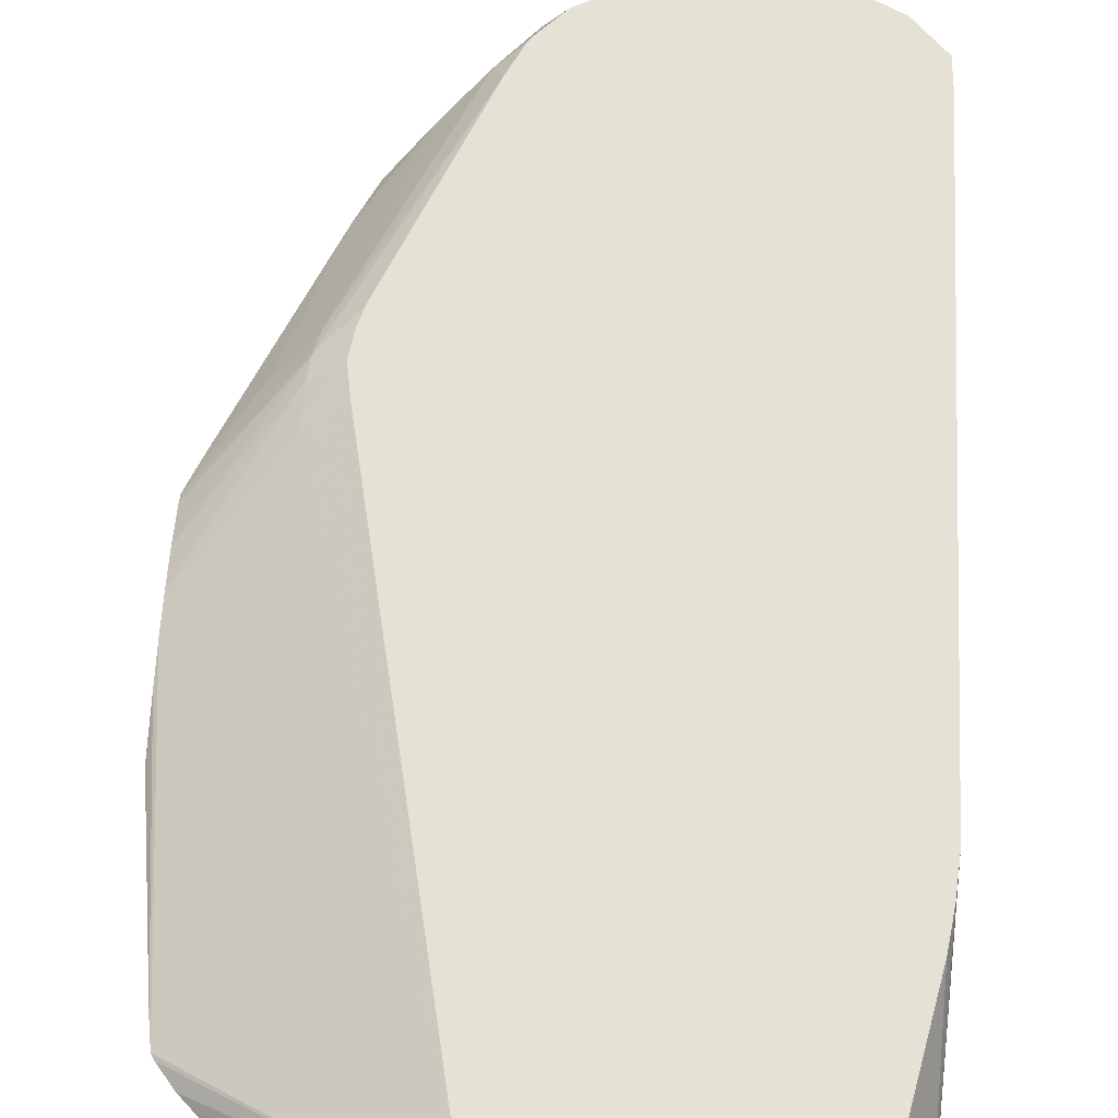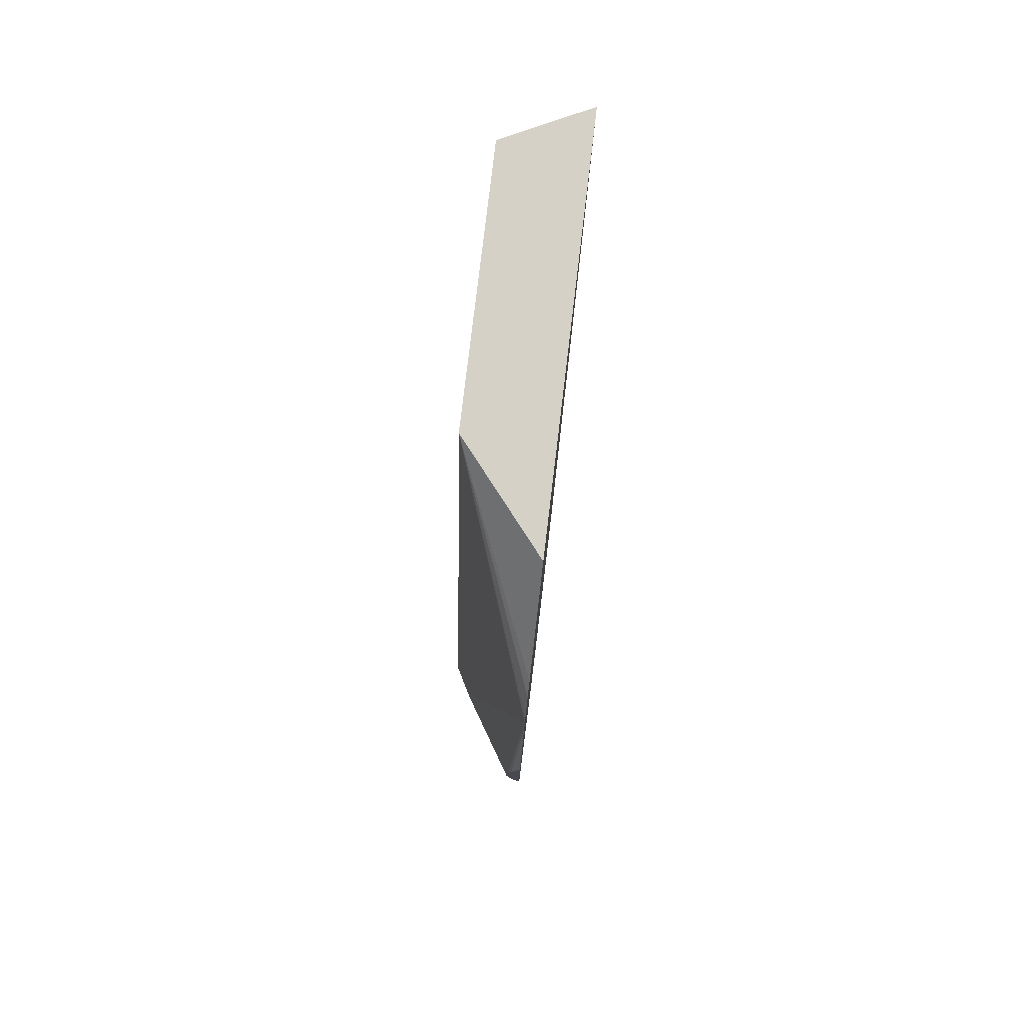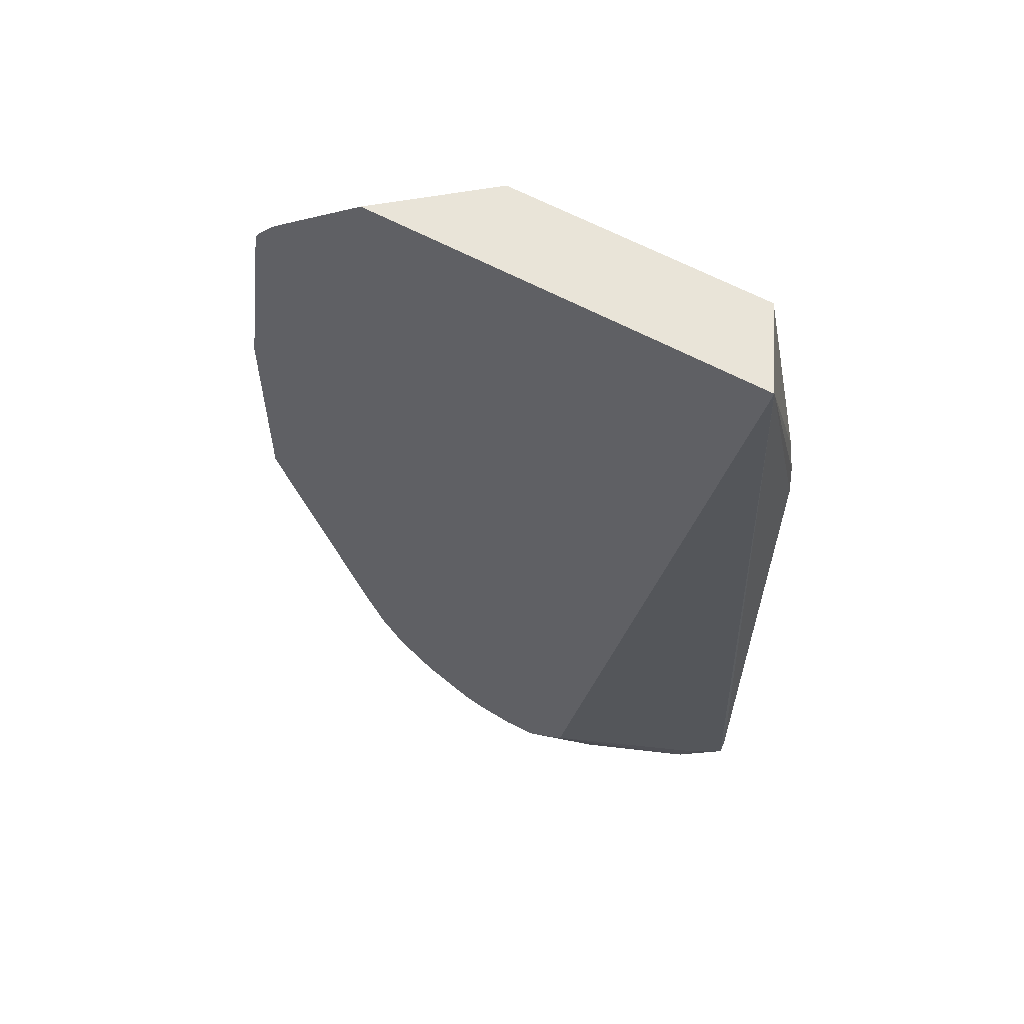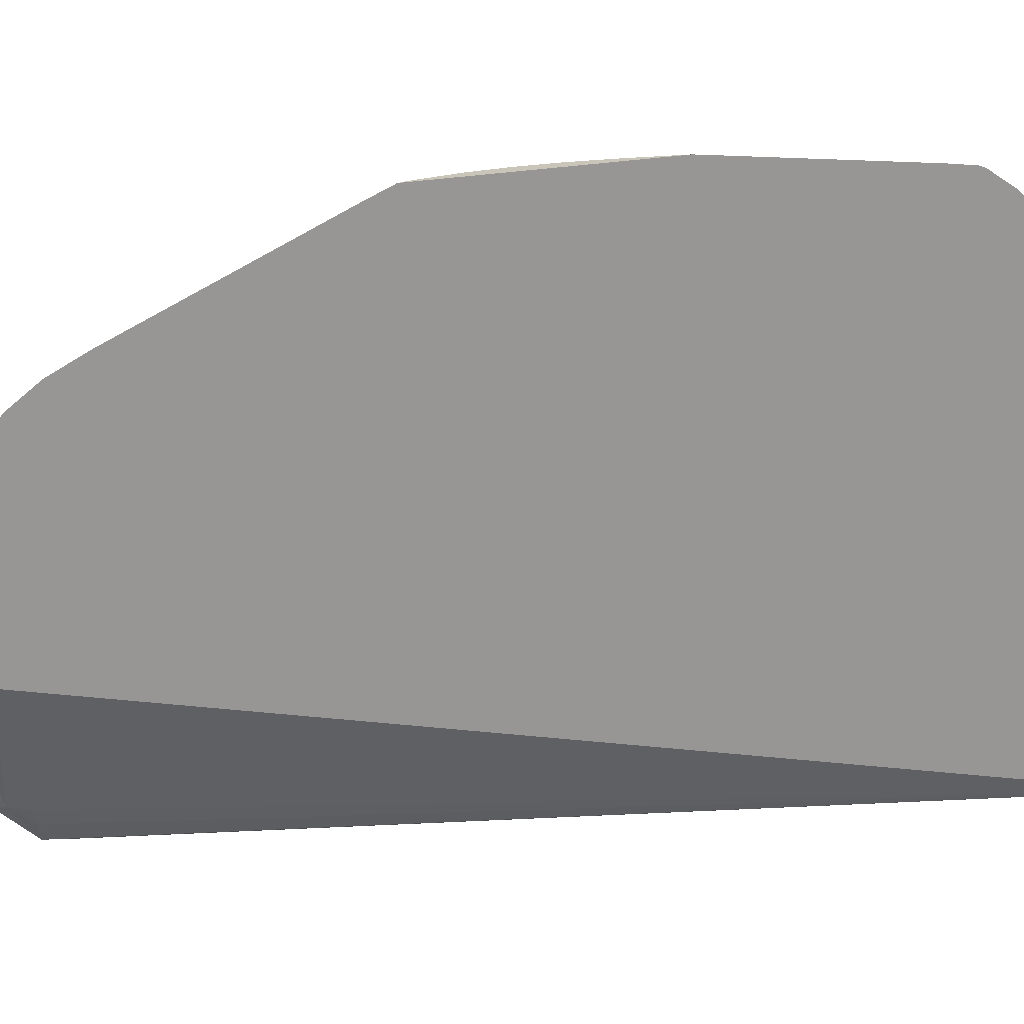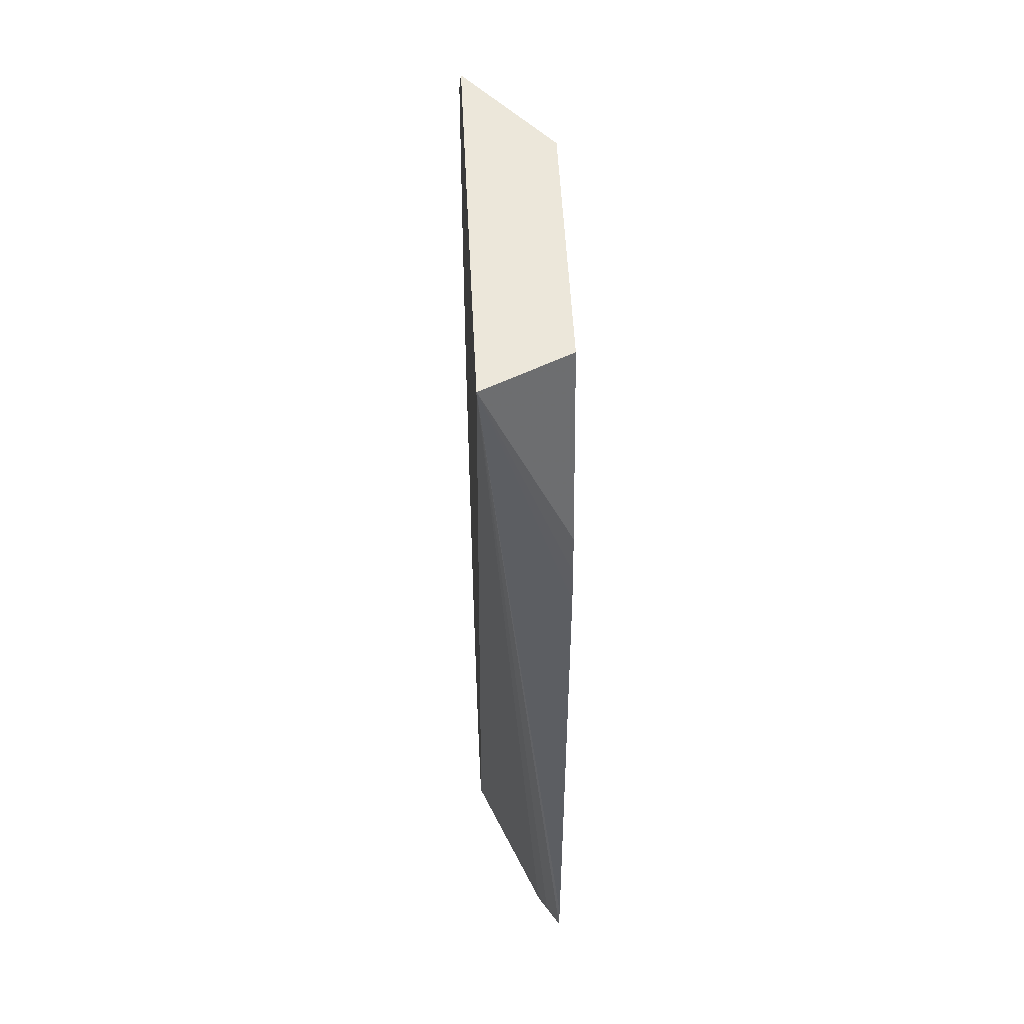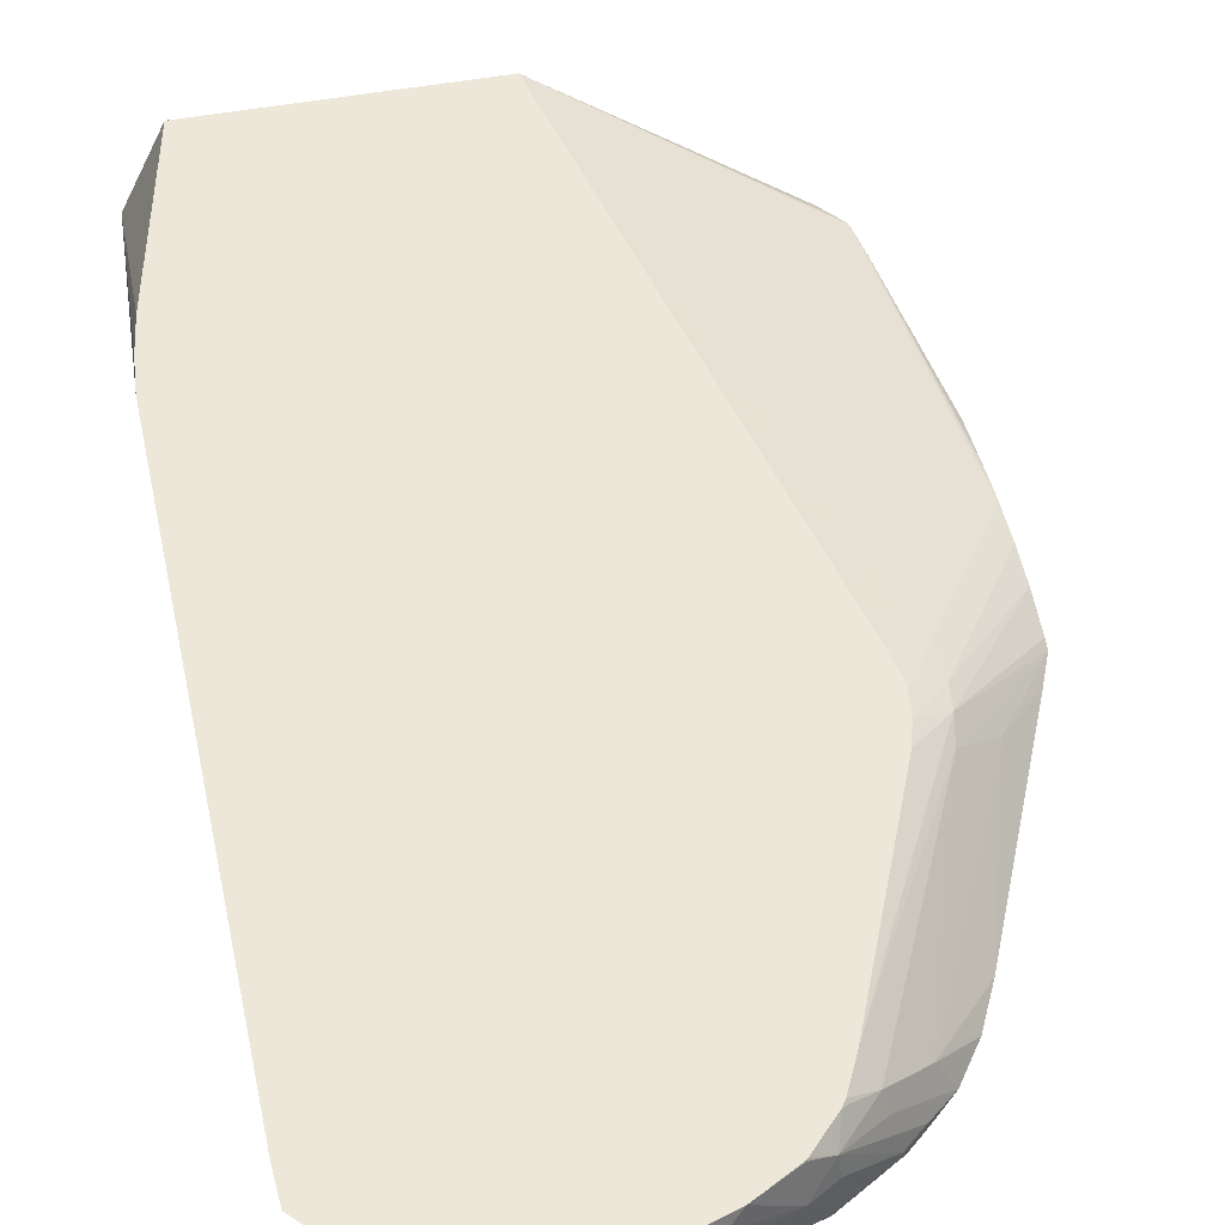
<metadata>
{"format":"obj","ext":"obj","renderer":"f3d","projection":"perspective","resolution":1024,"background":"white","views":[{"elev":64.2,"azim":-176.4,"up":"+Z"},{"elev":79.4,"azim":96.8,"up":"+Y"},{"elev":59.9,"azim":-150.7,"up":"+Y"},{"elev":-67.8,"azim":95.7,"up":"+Z"},{"elev":50.7,"azim":-92.7,"up":"+Y"},{"elev":49.8,"azim":-11.5,"up":"+Z"}]}
</metadata>
<code>
v 0.005507 -0.01471 0.01078
v 0.005558 -0.01406 0.01078
v 0.005682 -0.009979 0.009326
v 0.005658 -0.0253 0.01078
v 0.005659 -0.01336 0.01078
v 0.006389 -0.009979 0.01078
v 0.01269 -0.009979 0.009326
v 0.008843 -0.02577 0.009326
v 0.006387 -0.02582 0.01039
v 0.006061 -0.02582 0.01055
v 0.005694 -0.02586 0.01078
v 0.01092 -0.009979 0.01078
v 0.0143 -0.01142 0.009326
v 0.01095 -0.009979 0.01078
v 0.00888 -0.02581 0.009326
v 0.008298 -0.0263 0.009709
v 0.006464 -0.0262 0.01042
v 0.006253 -0.02645 0.01078
v 0.01095 -0.00998 0.01078
v 0.01452 -0.01163 0.009326
v 0.01487 -0.01208 0.009326
v 0.01481 -0.01199 0.009326
v 0.009382 -0.02621 0.009326
v 0.009552 -0.02633 0.009326
v 0.008825 -0.02641 0.009598
v 0.007269 -0.02676 0.0105
v 0.006864 -0.02633 0.01034
v 0.006864 -0.02665 0.01061
v 0.006303 -0.02648 0.01078
v 0.01316 -0.02016 0.01078
v 0.01379 -0.01993 0.0105
v 0.01487 -0.01209 0.009326
v 0.01013 -0.02637 0.009326
v 0.008825 -0.02673 0.009896
v 0.007706 -0.02684 0.0104
v 0.007398 -0.02692 0.01078
v 0.006864 -0.02677 0.01078
v 0.01323 -0.02059 0.01078
v 0.01326 -0.02076 0.01078
v 0.0134 -0.02059 0.0107
v 0.01378 -0.02059 0.0105
v 0.01538 -0.01798 0.009564
v 0.01538 -0.01732 0.009547
v 0.01494 -0.01252 0.009326
v 0.01013 -0.02647 0.009478
v 0.009478 -0.02676 0.009933
v 0.01078 -0.02627 0.009326
v 0.008825 -0.0269 0.01022
v 0.008171 -0.02688 0.01031
v 0.007499 -0.02693 0.01075
v 0.008171 -0.02701 0.01078
v 0.01319 -0.02122 0.01078
v 0.01375 -0.02097 0.01048
v 0.01538 -0.01861 0.009521
v 0.01538 -0.01731 0.009546
v 0.01538 -0.01571 0.009326
v 0.01538 -0.01667 0.009476
v 0.01538 -0.01665 0.009474
v 0.01538 -0.01599 0.009373
v 0.01078 -0.02633 0.009478
v 0.0101 -0.02671 0.01014
v 0.009478 -0.02686 0.01026
v 0.01115 -0.02617 0.009326
v 0.008825 -0.02699 0.01078
v 0.01308 -0.0216 0.01078
v 0.01366 -0.0214 0.01038
v 0.01538 -0.01947 0.009326
v 0.01538 -0.01931 0.009384
v 0.01538 -0.01863 0.009519
v 0.01159 -0.02516 0.01078
v 0.01117 -0.02618 0.009478
v 0.01078 -0.02645 0.01013
v 0.00987 -0.02682 0.01037
v 0.0115 -0.02601 0.009478
v 0.01207 -0.02562 0.009326
v 0.00987 -0.02682 0.01057
v 0.009521 -0.02687 0.01078
v 0.01438 -0.02091 0.009801
v 0.01177 -0.0255 0.01047
v 0.0125 -0.02496 0.009902
v 0.01517 -0.01997 0.009326
v 0.01133 -0.02571 0.01078
v 0.01031 -0.02658 0.01078
v 0.0101 -0.02669 0.01078
v 0.0112 -0.02621 0.01013
v 0.01115 -0.02618 0.01052
v 0.01201 -0.02568 0.009478
v 0.01232 -0.0254 0.009326
v 0.01234 -0.0254 0.009478
v 0.01355 -0.0237 0.009326
v 0.01127 -0.02581 0.01078
v 0.01188 -0.02559 0.01013
v 0.0128 -0.02497 0.009326
v 0.01321 -0.02439 0.009326
v 0.01323 -0.02434 0.009326
v 0.01079 -0.02632 0.01076
v 0.01078 -0.02632 0.01078
v 0.01081 -0.02629 0.01078
f 43 55 44
f 44 55 57
f 45 61 46
f 44 57 58
f 44 58 59
f 44 59 56
f 45 60 61
f 45 47 60
f 53 67 68
f 46 61 62
f 47 63 60
f 48 64 51
f 48 51 49
f 48 62 64
f 49 51 50
f 52 65 53
f 53 66 67
f 53 68 69
f 53 69 54
f 46 62 48
f 42 55 43
f 41 53 54
f 42 58 57
f 32 43 44
f 33 45 46
f 53 65 70
f 33 46 34
f 33 47 45
f 34 46 48
f 34 48 49
f 34 49 35
f 35 49 50
f 35 50 36
f 36 50 51
f 39 41 40
f 39 52 41
f 41 52 53
f 41 54 42
f 42 54 69
f 42 69 68
f 42 68 67
f 42 67 56
f 42 56 59
f 42 59 58
f 42 57 55
f 53 70 66
f 74 75 87
f 60 71 61
f 78 80 90
f 78 90 81
f 79 82 91
f 79 91 86
f 79 86 92
f 79 92 93
f 80 93 94
f 80 94 95
f 80 95 90
f 76 84 77
f 83 86 96
f 85 87 86
f 86 98 97
f 86 97 96
f 86 87 89
f 86 89 92
f 86 91 98
f 88 93 89
f 31 43 32
f 89 93 92
f 83 96 97
f 75 89 87
f 75 88 89
f 74 87 85
f 61 71 72
f 61 72 73
f 61 73 62
f 62 73 64
f 63 74 71
f 63 75 74
f 64 73 76
f 64 76 77
f 66 78 67
f 66 70 79
f 66 79 80
f 66 80 78
f 67 78 81
f 70 82 79
f 71 74 72
f 72 83 84
f 72 84 76
f 72 76 73
f 72 74 85
f 72 85 86
f 72 86 83
f 60 63 71
f 31 42 43
f 79 93 80
f 31 40 41
f 1 6 5
f 1 5 2
f 2 5 3
f 3 5 6
f 3 6 12
f 3 12 14
f 3 14 7
f 3 7 13
f 3 13 20
f 1 12 6
f 3 20 22
f 3 21 32
f 3 32 44
f 3 44 56
f 3 56 67
f 3 67 81
f 3 81 90
f 3 90 95
f 3 95 94
f 3 94 93
f 3 22 21
f 1 19 12
f 1 30 19
f 1 38 30
f 31 41 42
f 1 2 3
f 1 3 4
f 1 4 11
f 1 11 18
f 1 18 29
f 1 29 37
f 1 37 36
f 1 36 51
f 1 51 64
f 1 64 77
f 1 77 84
f 1 84 83
f 1 83 97
f 1 98 91
f 1 91 82
f 1 82 70
f 1 70 65
f 1 65 52
f 1 52 39
f 1 39 38
f 3 93 88
f 3 88 75
f 1 97 98
f 3 63 47
f 16 27 17
f 16 23 24
f 17 27 26
f 17 26 28
f 17 28 29
f 17 29 18
f 19 30 31
f 19 31 21
f 21 31 32
f 16 26 27
f 24 33 34
f 25 34 35
f 26 35 36
f 26 36 37
f 26 37 28
f 28 37 29
f 30 38 31
f 31 38 39
f 3 75 63
f 31 39 40
f 24 34 25
f 16 25 26
f 25 35 26
f 15 23 16
f 3 47 33
f 3 33 24
f 16 24 25
f 3 24 23
f 3 23 15
f 3 15 8
f 3 9 10
f 3 10 11
f 3 11 4
f 7 14 13
f 8 15 16
f 3 8 9
f 8 17 9
f 9 17 10
f 14 22 20
f 10 17 11
f 14 21 22
f 11 17 18
f 12 19 14
f 13 14 20
f 8 16 17
f 14 19 21

</code>
